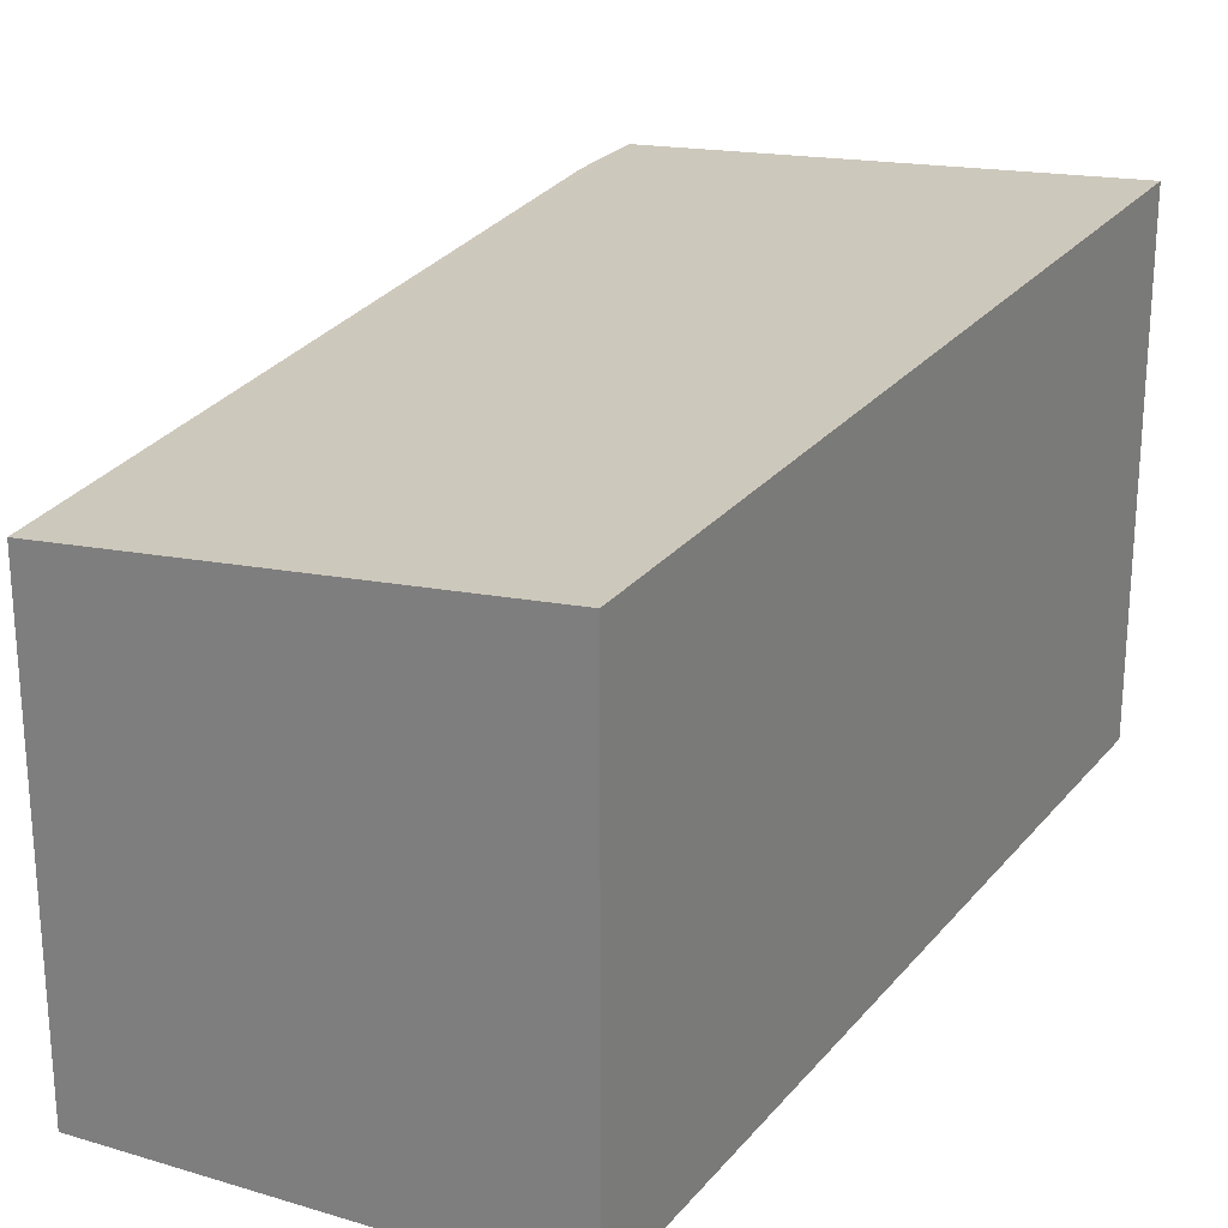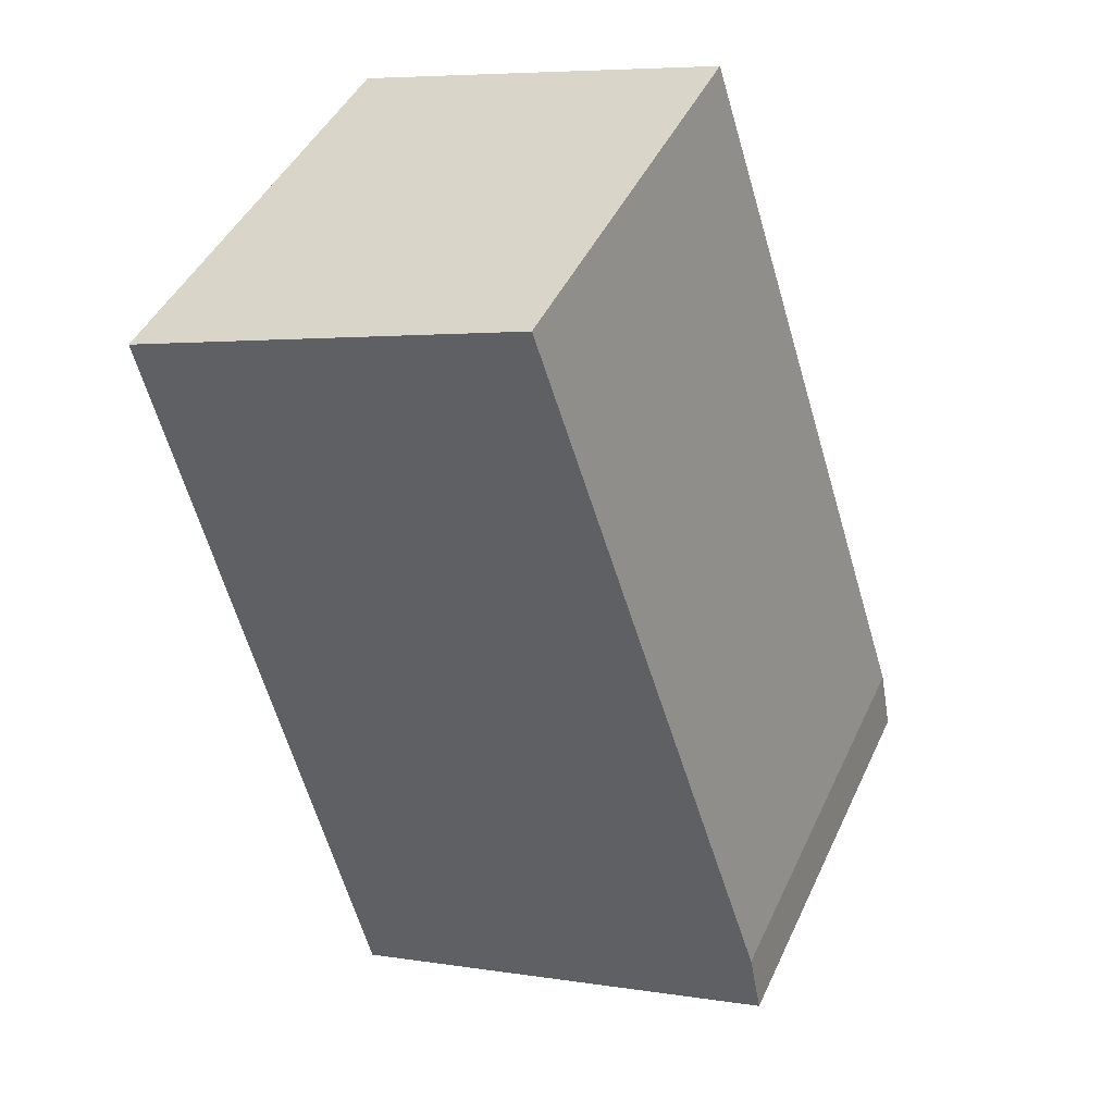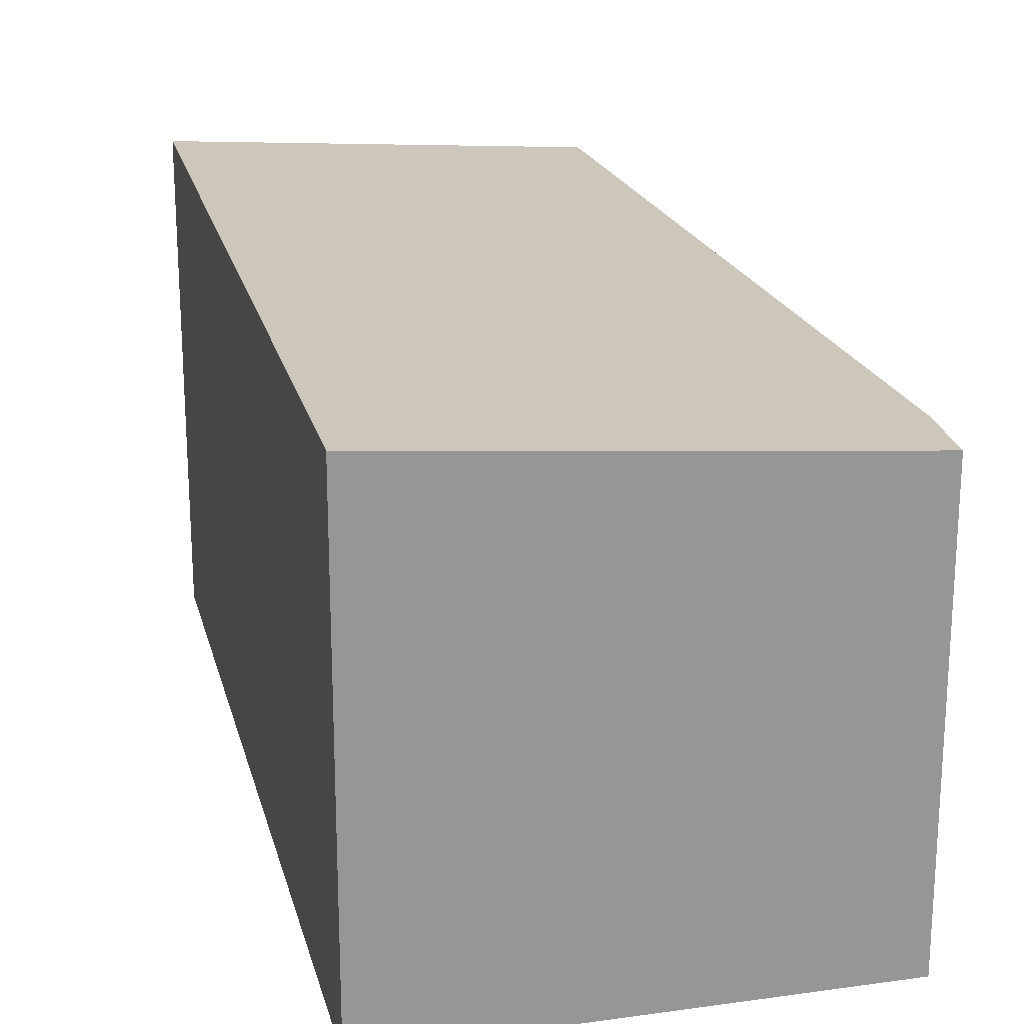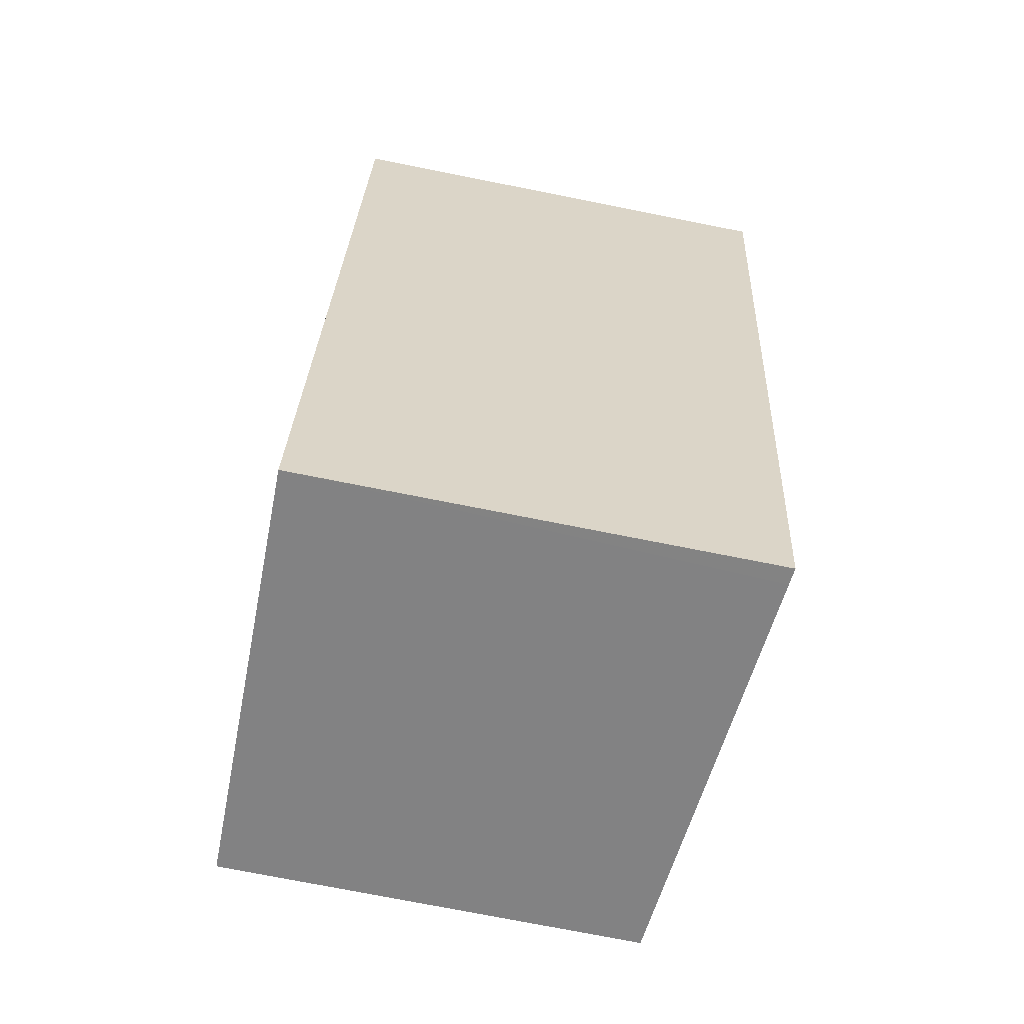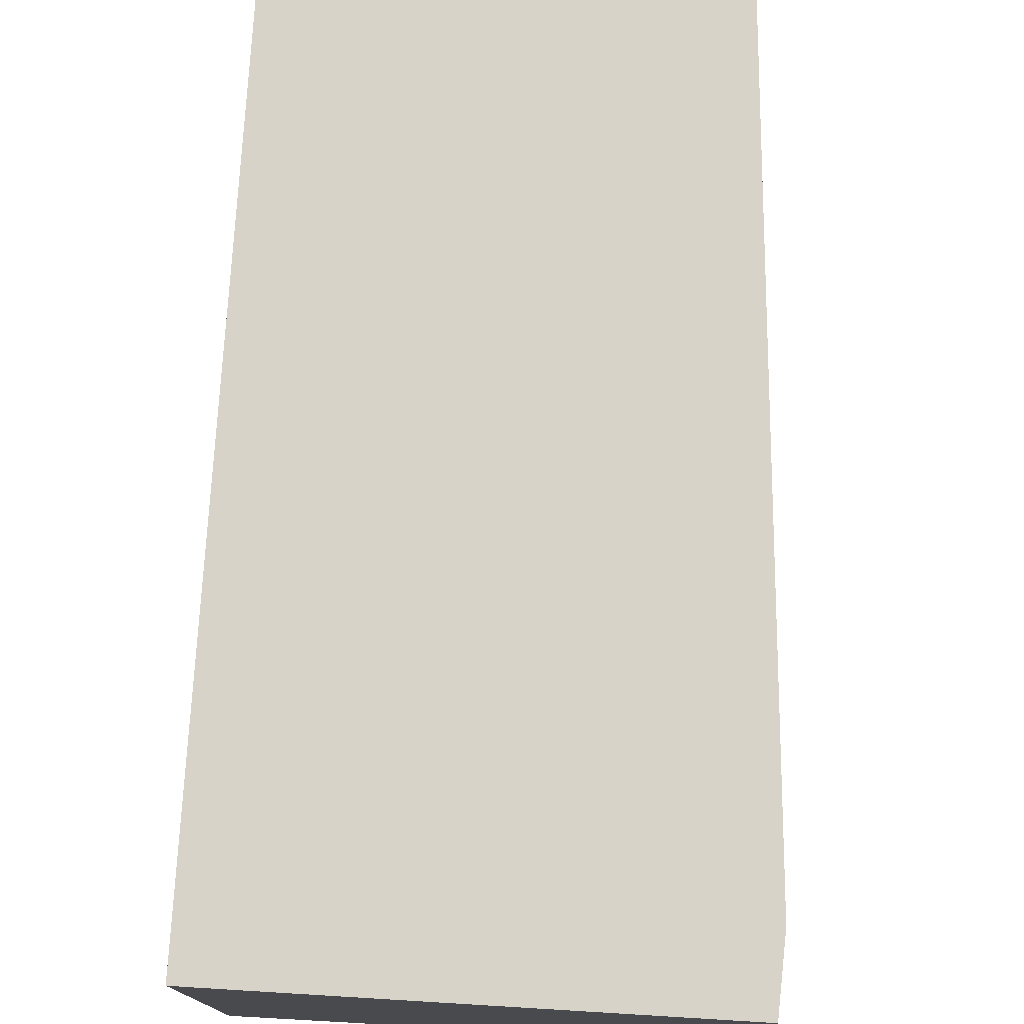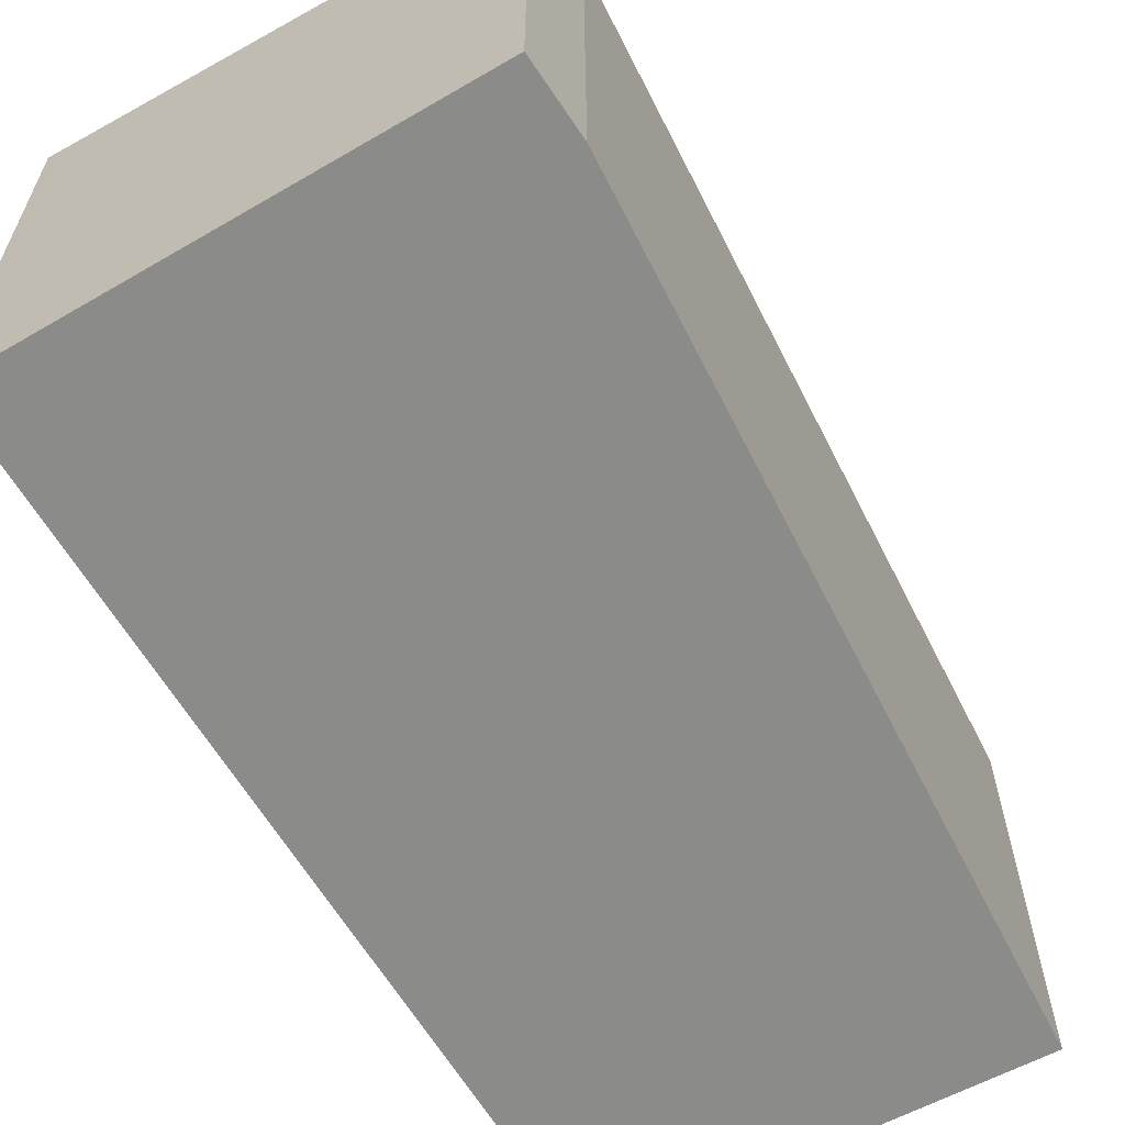
<metadata>
{"format":"obj","ext":"obj","renderer":"f3d","projection":"perspective","resolution":1024,"background":"white","views":[{"elev":25.6,"azim":43.1,"up":"+Y"},{"elev":45.1,"azim":-156.0,"up":"+Z"},{"elev":22.3,"azim":-179.9,"up":"+Y"},{"elev":-74.8,"azim":78.8,"up":"+Z"},{"elev":77.1,"azim":-162.9,"up":"+Y"},{"elev":-63.7,"azim":-135.5,"up":"+Y"}]}
</metadata>
<code>
v  3.143 3.485 -0.778
v  3.743 3.485 1.17
v  3.27 3.497 -0.809
v  4.724 3.46 5.271
v  1.889 3.189 6.131
v  0 3.189 1.953e-16
v  0.102 3.184 0.529
v  3.27 4.954e-17 -0.809
v  0 0 0
v  3.143 4.764e-17 -0.778
v  0.102 -3.239e-17 0.529
v  1.889 -3.754e-16 6.131
v  4.724 -3.228e-16 5.271
v  3.743 -7.164e-17 1.17
g defaultobject
f 1 2 3
f 2 1 4
f 4 1 5
f 5 1 6
f 5 6 7
f 8 1 3
f 1 8 6
f 6 8 9
f 9 8 10
f 9 7 6
f 7 9 11
f 7 12 5
f 12 7 11
f 5 13 4
f 13 5 12
f 2 8 3
f 8 2 4
f 8 4 14
f 14 4 13
f 10 11 9
f 11 10 8
f 11 8 14
f 11 14 12
f 12 14 13

</code>
